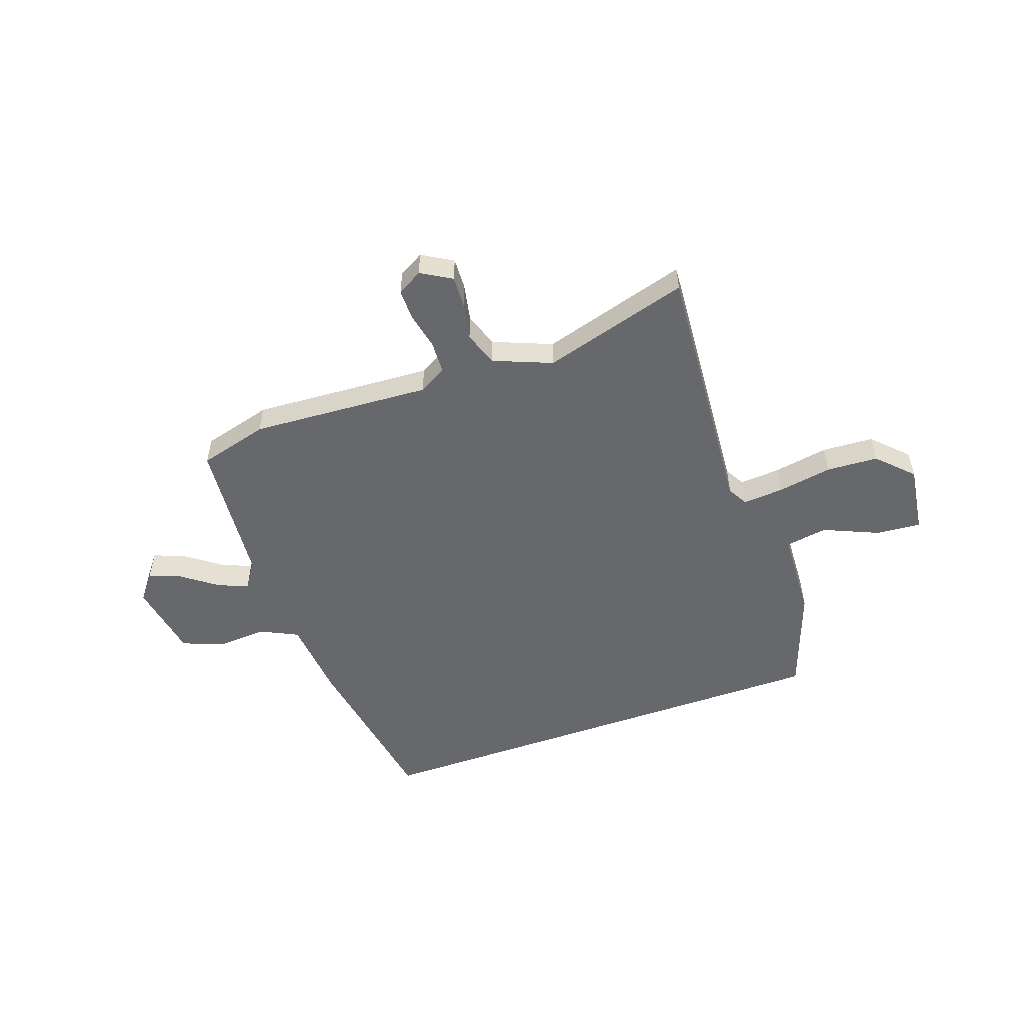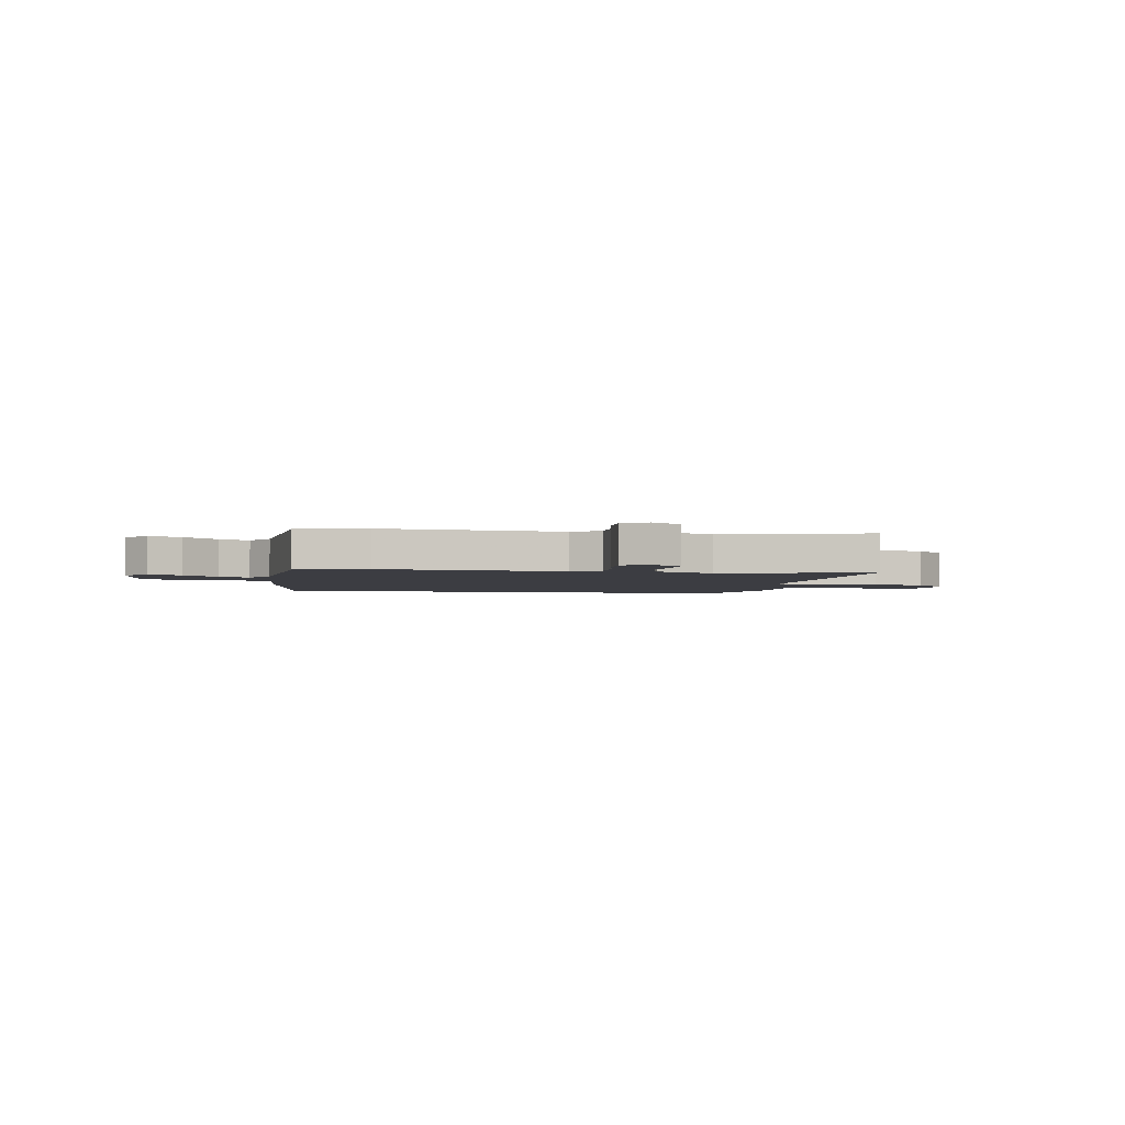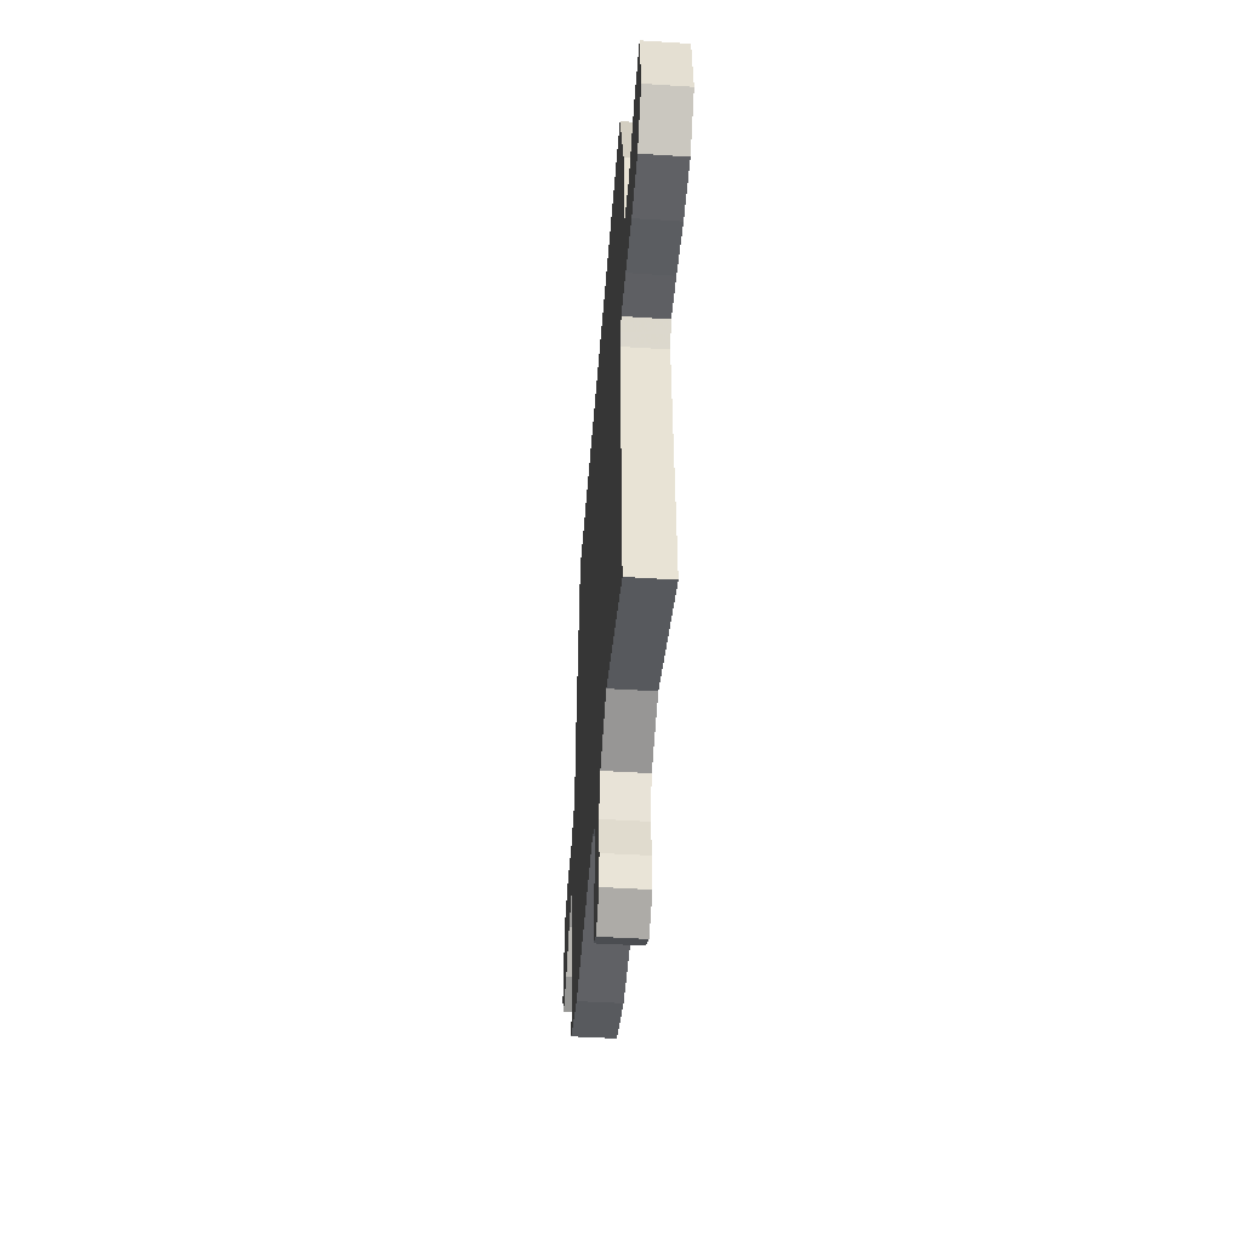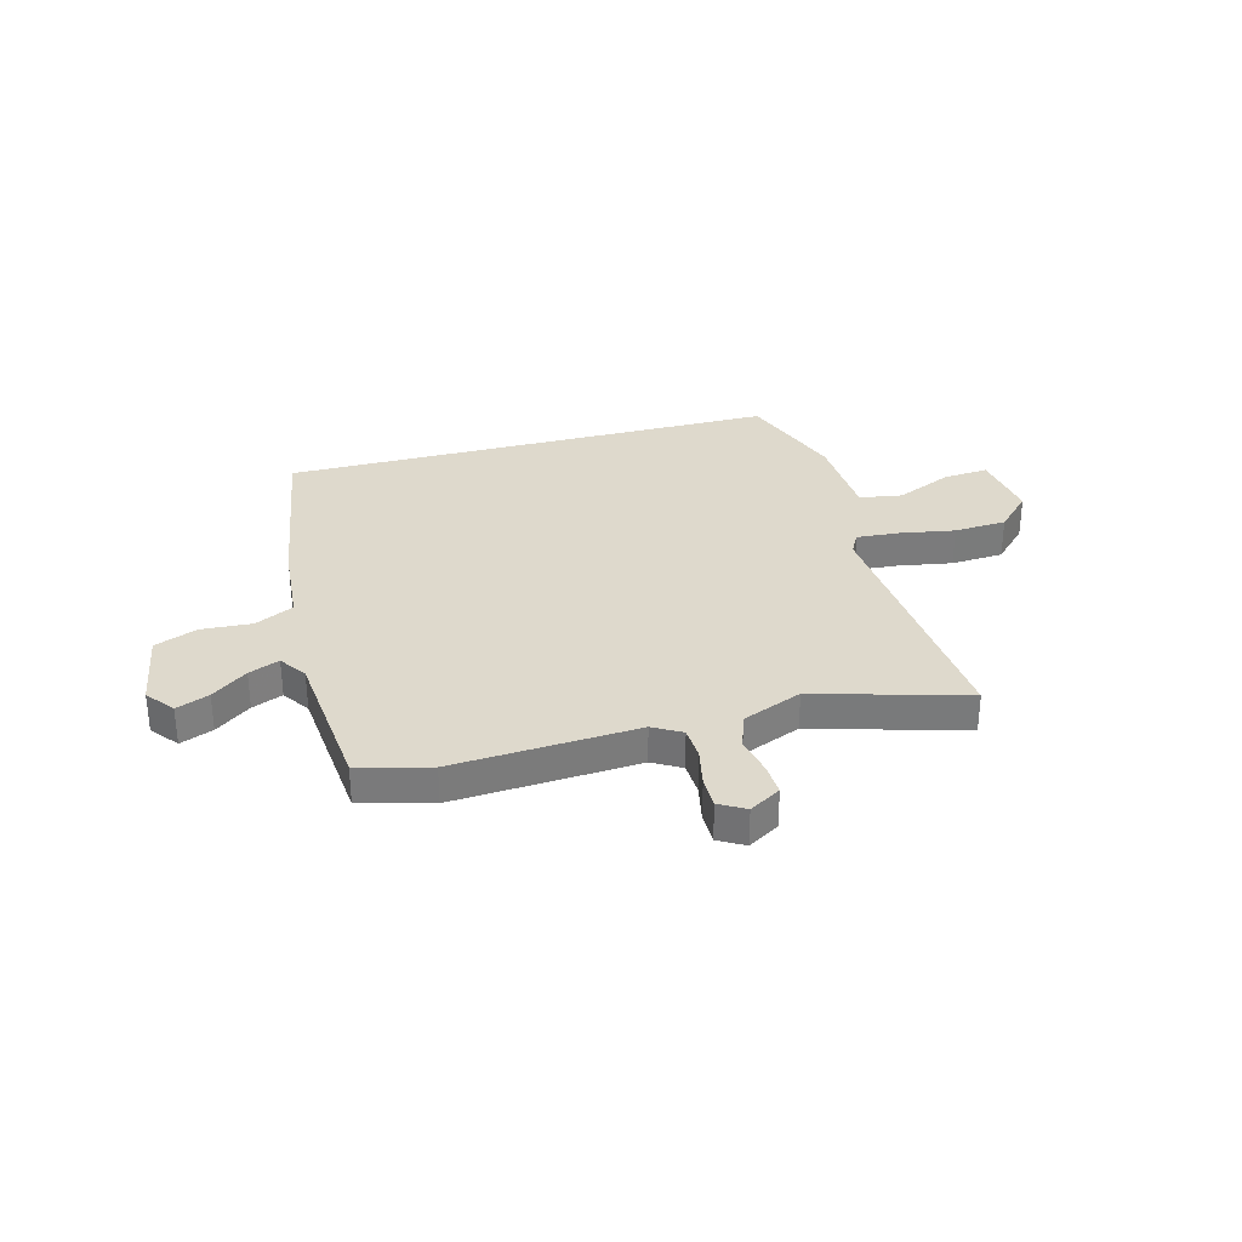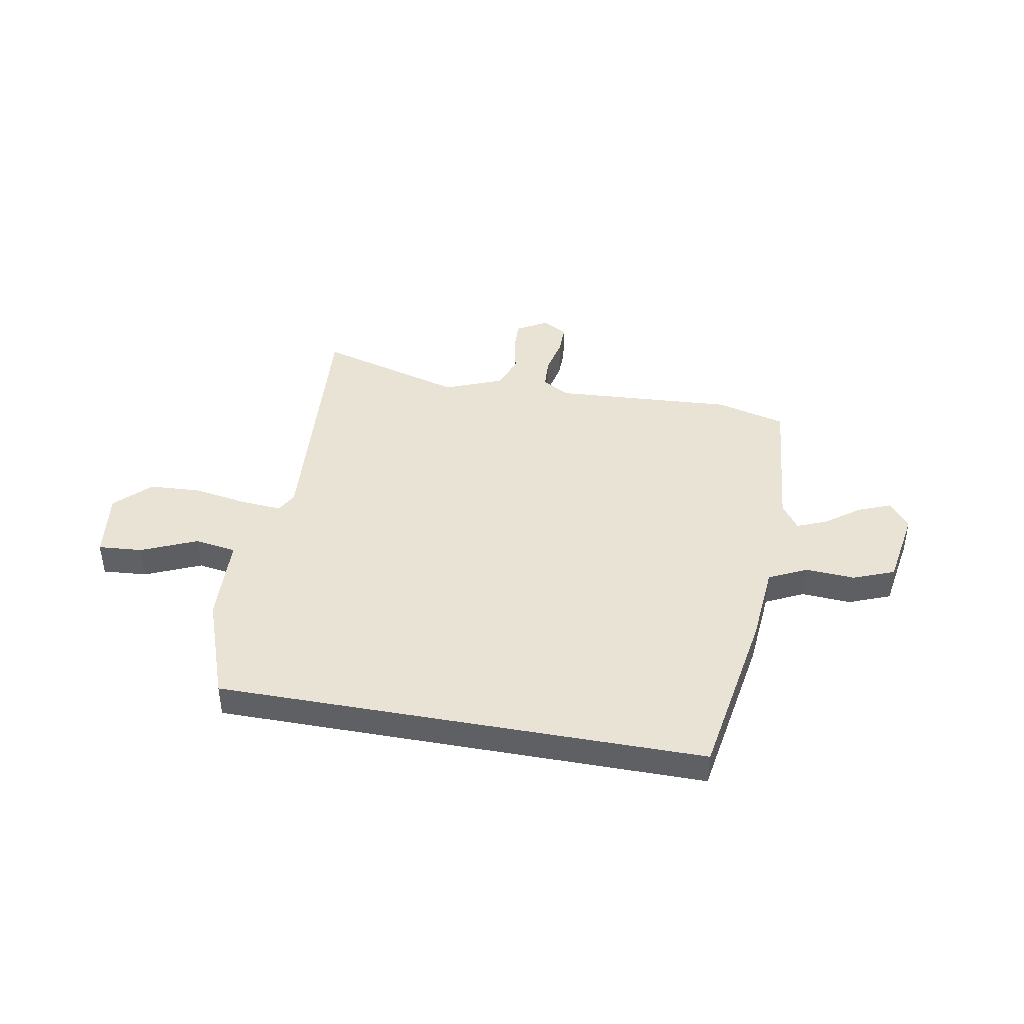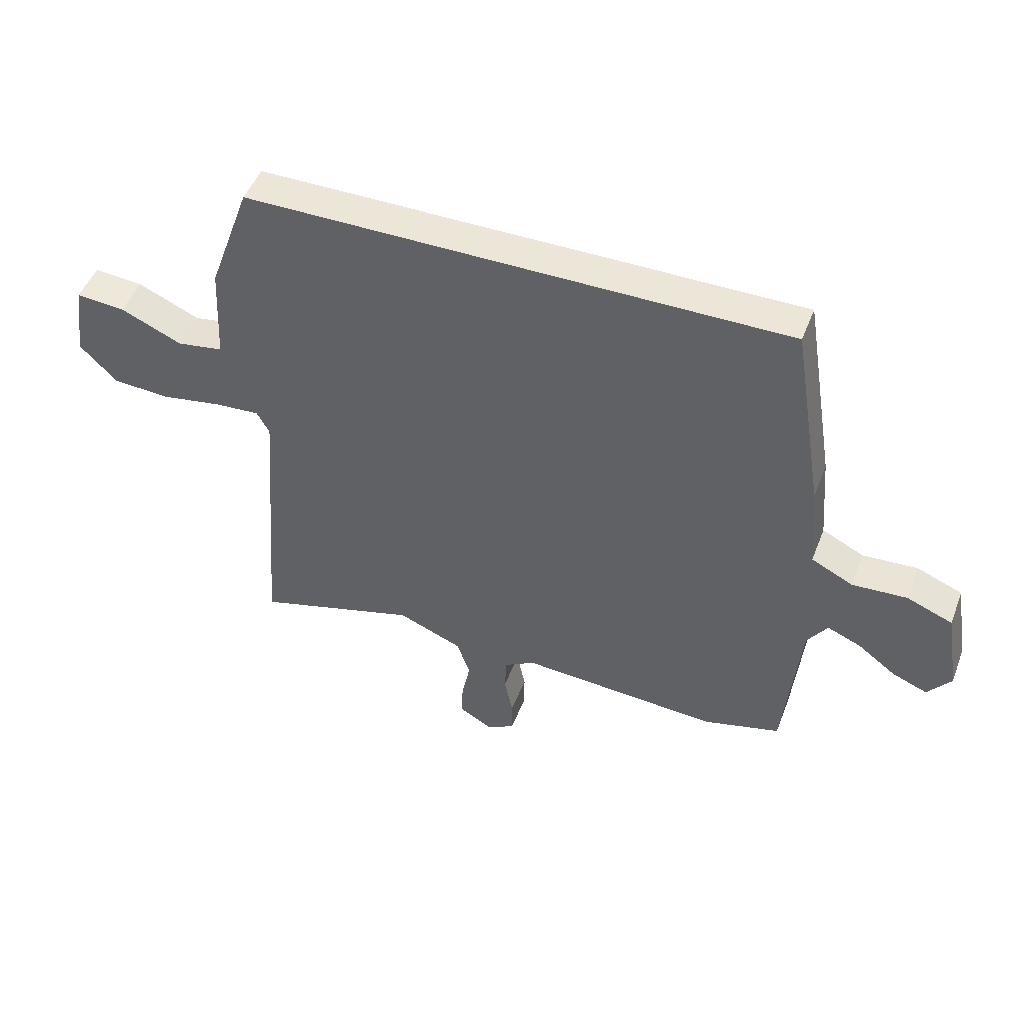
<metadata>
{"format":"obj","ext":"obj","renderer":"f3d","projection":"perspective","resolution":1024,"background":"white","views":[{"elev":-52.5,"azim":-160.3,"up":"+Y"},{"elev":-2.9,"azim":169.9,"up":"+Y"},{"elev":-45.6,"azim":-94.3,"up":"+Z"},{"elev":31.9,"azim":165.0,"up":"+Y"},{"elev":42.3,"azim":10.4,"up":"+Y"},{"elev":48.6,"azim":20.6,"up":"+Z"}]}
</metadata>
<code>
v 0.519 0.07 -0.495
v 0.384 0.07 -0.531
v 0.035 0.07 -0.509
v -0.019 0.07 -0.54
v -0.022 0.07 -0.603
v -0.007 0.07 -0.675
v -0.007 0.07 -0.735
v -0.056 0.07 -0.763
v -0.115 0.07 -0.728
v -0.112 0.07 -0.667
v -0.097 0.07 -0.594
v -0.12 0.07 -0.527
v -0.233 0.07 -0.481
v -0.518 0.07 -0.563
v -0.478 0.07 -0.056
v -0.5 0.07 -0.016
v -0.58 0.07 -0.022
v -0.685 0.07 -0.04
v -0.785 0.07 -0.034
v -0.85 0.07 0.032
v -0.831 0.07 0.166
v -0.745 0.07 0.159
v -0.638 0.07 0.112
v -0.557 0.07 0.125
v -0.548 0.07 0.298
v -0.475 0.07 0.5
v 0.467 0.07 0.5
v 0.522 0.07 0.163
v 0.535 0.07 0.006
v 0.608 0.07 -0.03
v 0.704 0.07 -0.024
v 0.784 0.07 -0.056
v 0.809 0.07 -0.206
v 0.768 0.07 -0.258
v 0.706 0.07 -0.233
v 0.639 0.07 -0.183
v 0.581 0.07 -0.159
v 0.546 0.07 -0.211
v 0.519 0 -0.495
v 0.384 0 -0.531
v 0.035 0 -0.509
v -0.019 0 -0.54
v -0.022 0 -0.603
v -0.007 0 -0.675
v -0.007 0 -0.735
v -0.056 0 -0.763
v -0.115 0 -0.728
v -0.112 0 -0.667
v -0.097 0 -0.594
v -0.12 0 -0.527
v -0.233 0 -0.481
v -0.518 0 -0.563
v -0.478 0 -0.056
v -0.5 0 -0.016
v -0.58 0 -0.022
v -0.685 0 -0.04
v -0.785 0 -0.034
v -0.85 0 0.032
v -0.831 0 0.166
v -0.745 0 0.159
v -0.638 0 0.112
v -0.557 0 0.125
v -0.548 0 0.298
v -0.475 0 0.5
v 0.467 0 0.5
v 0.522 0 0.163
v 0.535 0 0.006
v 0.608 0 -0.03
v 0.704 0 -0.024
v 0.784 0 -0.056
v 0.809 0 -0.206
v 0.768 0 -0.258
v 0.706 0 -0.233
v 0.639 0 -0.183
v 0.581 0 -0.159
v 0.546 0 -0.211
f 34 35 36
f 33 34 36
f 32 33 36
f 31 32 36
f 30 31 36
f 29 30 36 37
f 27 28 29
f 26 27 29
f 25 26 29
f 24 25 29
f 29 37 38
f 24 29 38
f 23 24 38
f 21 22 23
f 20 21 23
f 19 20 23
f 18 19 23
f 17 18 23
f 16 17 23
f 13 14 15
f 12 13 15 16
f 9 10 11
f 8 9 11
f 7 8 11
f 6 7 11
f 5 6 11
f 4 5 11 12
f 3 4 12 16
f 16 23 38
f 3 16 38
f 2 3 38
f 1 2 38
f 74 73 72
f 74 72 71
f 74 71 70
f 74 70 69
f 74 69 68
f 75 74 68 67
f 67 66 65
f 67 65 64
f 67 64 63
f 67 63 62
f 76 75 67
f 76 67 62
f 76 62 61
f 61 60 59
f 61 59 58
f 61 58 57
f 61 57 56
f 61 56 55
f 61 55 54
f 53 52 51
f 54 53 51 50
f 49 48 47
f 49 47 46
f 49 46 45
f 49 45 44
f 49 44 43
f 50 49 43 42
f 54 50 42 41
f 76 61 54
f 76 54 41
f 76 41 40
f 76 40 39
f 1 39 40 2
f 2 40 41 3
f 3 41 42 4
f 4 42 43 5
f 5 43 44 6
f 6 44 45 7
f 7 45 46 8
f 8 46 47 9
f 9 47 48 10
f 10 48 49 11
f 11 49 50 12
f 12 50 51 13
f 13 51 52 14
f 14 52 53 15
f 15 53 54 16
f 16 54 55 17
f 17 55 56 18
f 18 56 57 19
f 19 57 58 20
f 20 58 59 21
f 21 59 60 22
f 22 60 61 23
f 23 61 62 24
f 24 62 63 25
f 25 63 64 26
f 26 64 65 27
f 27 65 66 28
f 28 66 67 29
f 29 67 68 30
f 30 68 69 31
f 31 69 70 32
f 32 70 71 33
f 33 71 72 34
f 34 72 73 35
f 35 73 74 36
f 36 74 75 37
f 37 75 76 38
f 38 76 39 1

</code>
